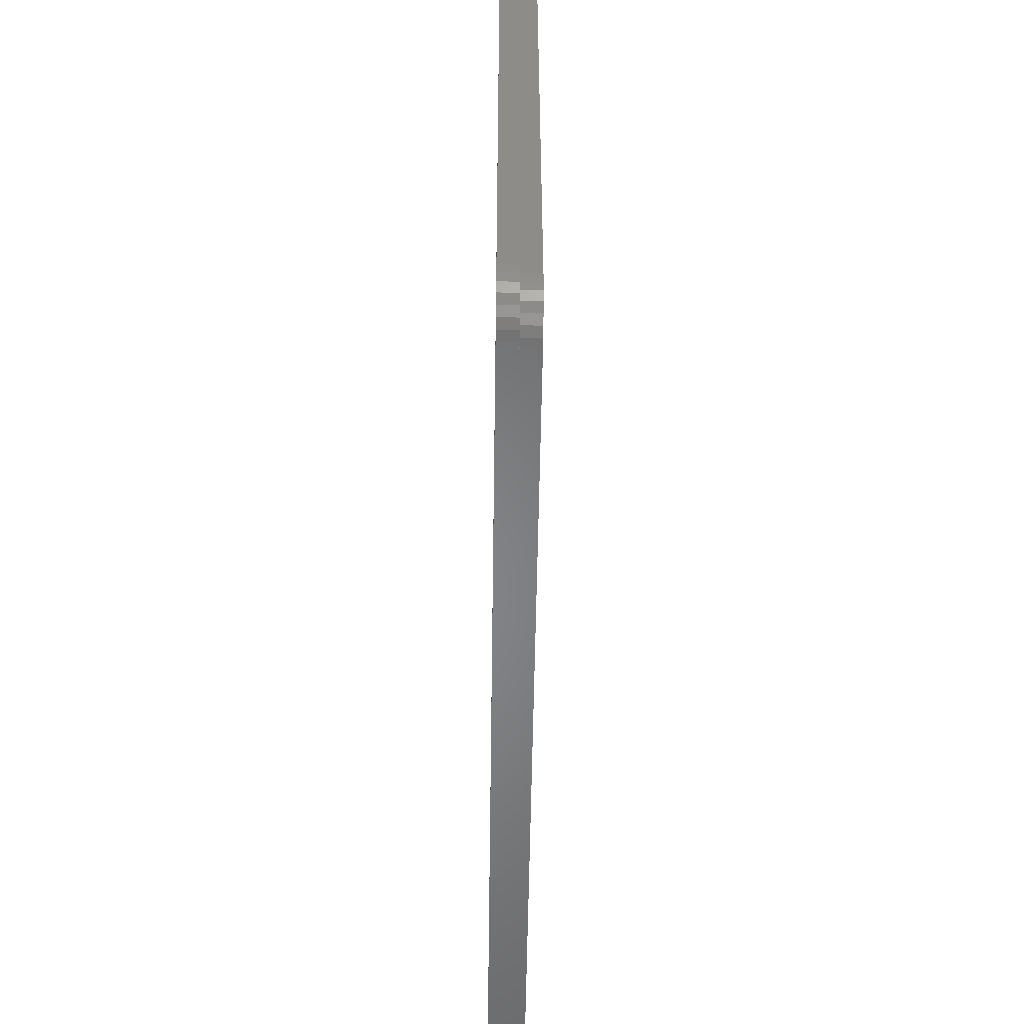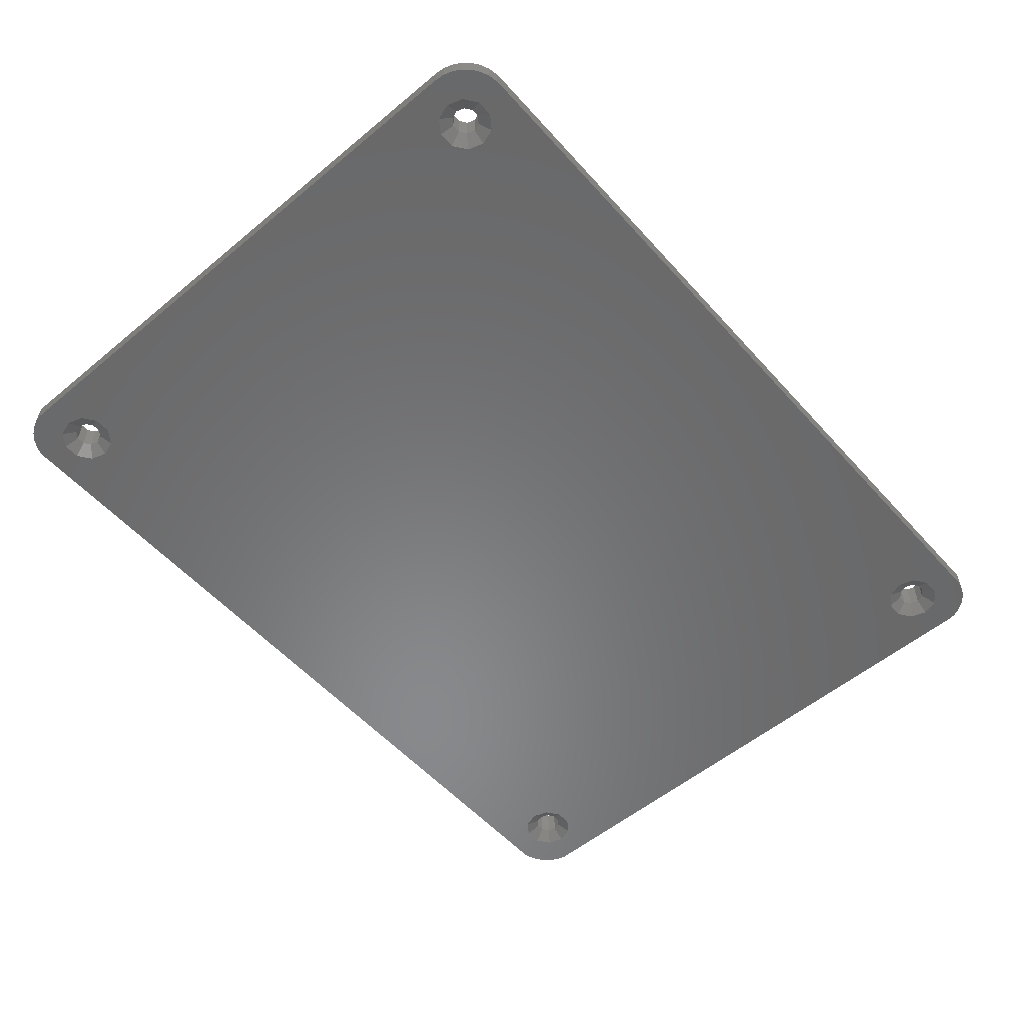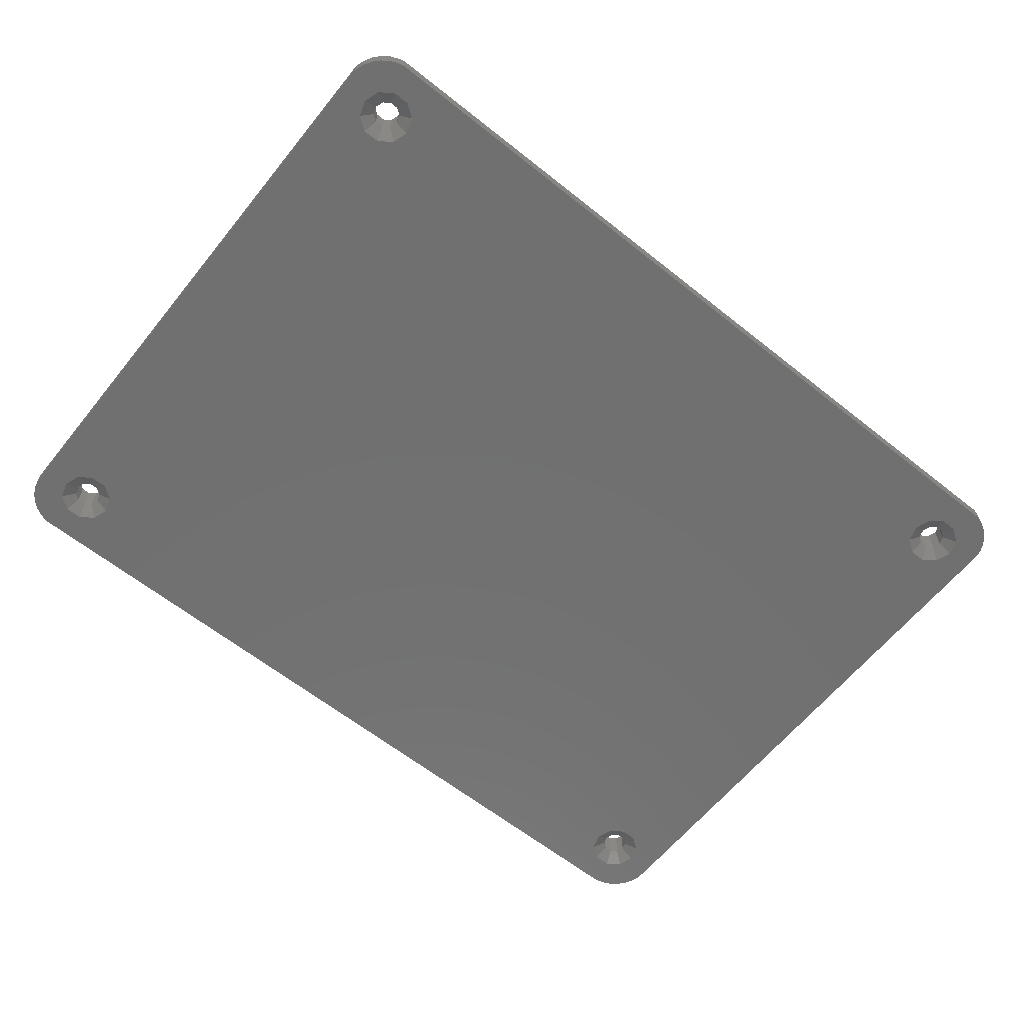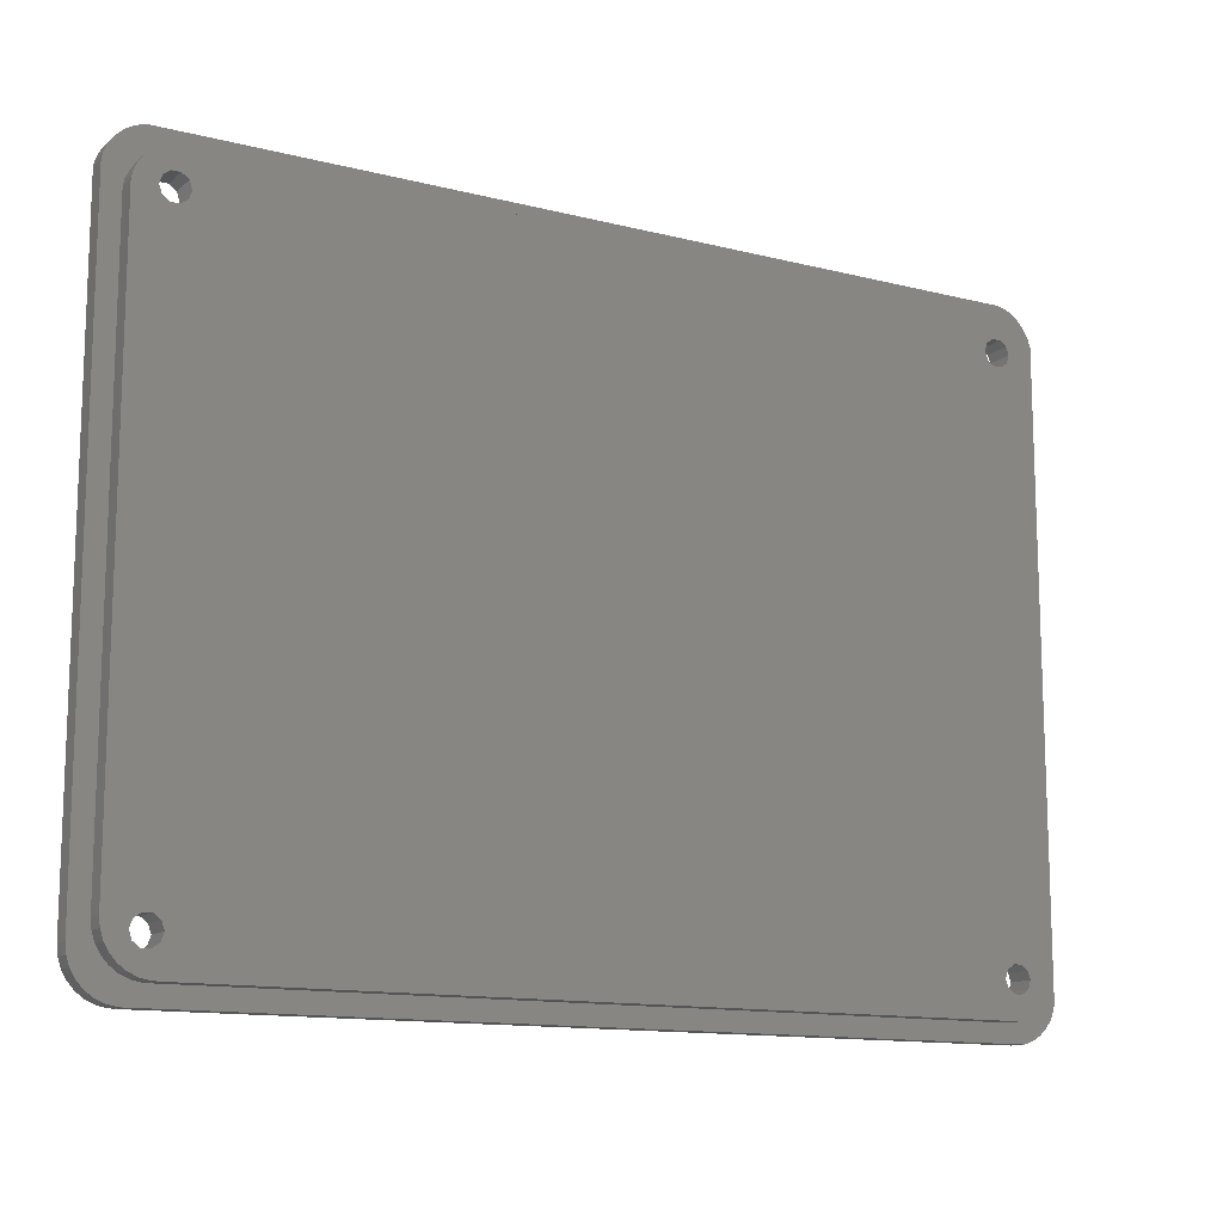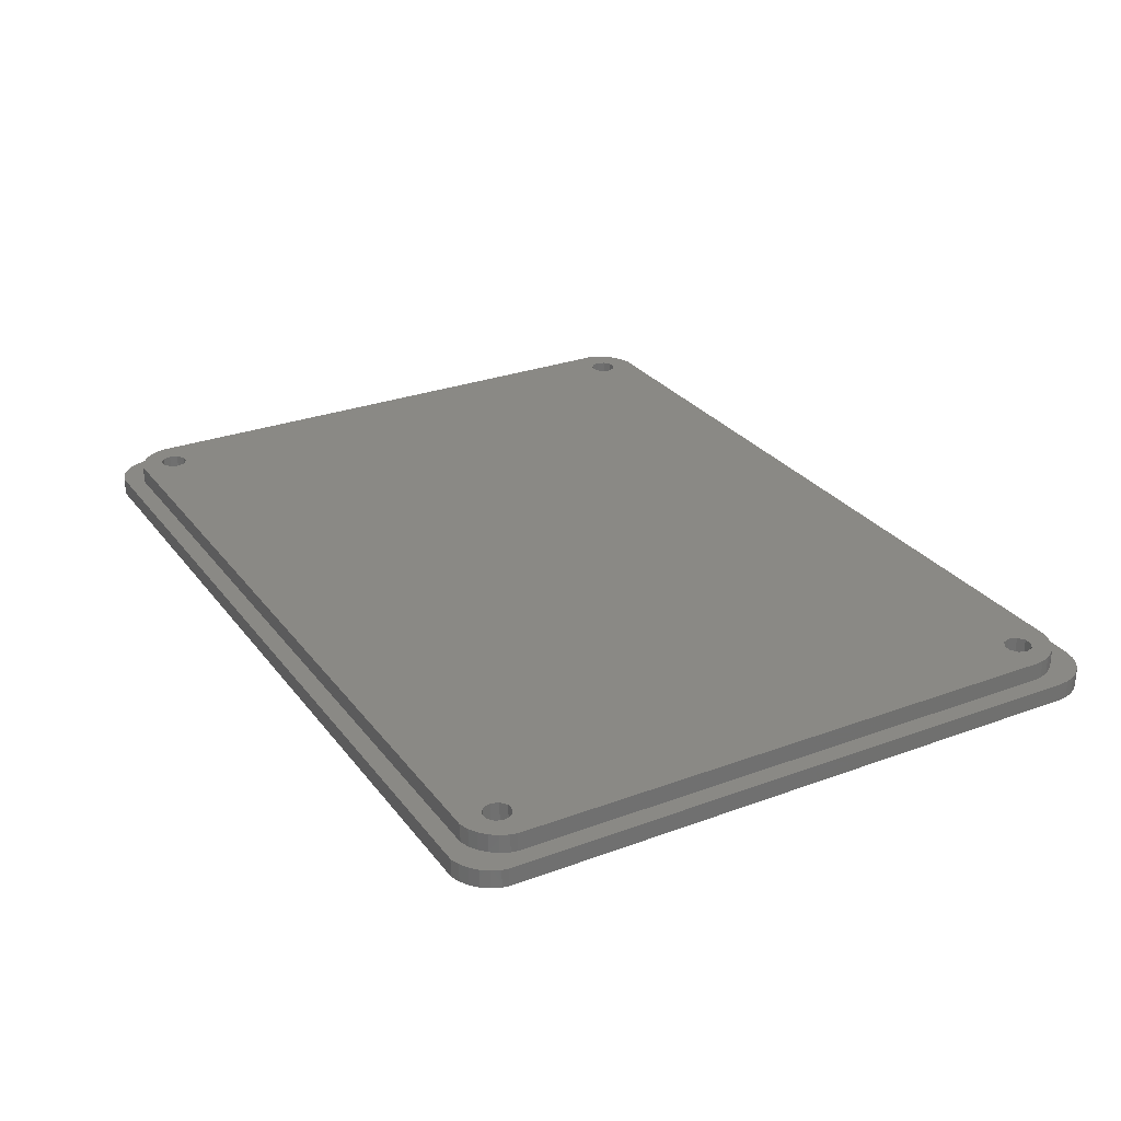
<metadata>
{"format":"stl","ext":"stl","renderer":"f3d","projection":"perspective","resolution":1024,"background":"white","views":[{"elev":-53.3,"azim":-90.8,"up":"+Y"},{"elev":-55.3,"azim":-48.9,"up":"+Z"},{"elev":-62.4,"azim":141.1,"up":"+Z"},{"elev":-12.9,"azim":-30.3,"up":"+Y"},{"elev":28.1,"azim":-119.3,"up":"+Z"}]}
</metadata>
<code>
# stl→obj: 256 verts, 524 faces
v -50 52.5 0
v -50 118.5 2
v -50 118.5 0
v -50 52.5 2
v -45 47.5 0
v 46.05 47.5 2
v -45 47.5 2
v 46.05 47.5 0
v -45.52 47.53 0
v -45 47.53 2
v -45.52 47.53 2
v -45 47.53 0
v -49.89 51.46 0
v -49.89 51.46 2
v -48.35 48.78 0
v -49.05 49.56 2
v -49.05 49.56 0
v -48.35 48.78 2
v -49.57 50.47 0
v -49.57 50.47 2
v -47.5 48.17 0
v -46.55 47.74 2
v -47.5 48.17 2
v -46.55 47.74 0
v -46.05 122.5 0
v -46.14 122.5 2
v -46.05 122.5 2
v -46.14 122.5 0
v -48.04 121.6 0
v -48.82 120.9 2
v -48.04 121.6 2
v -48.82 120.9 0
v -47.13 122.2 2
v -47.13 122.2 0
v -49.86 119.1 0
v -49.43 120.1 2
v -49.43 120.1 0
v -49.86 119.1 2
v 50 118.6 2
v 49.99 118.6 0
v 49.99 118.6 2
v 50 118.6 0
v 49.15 120.5 2
v 48.45 121.3 0
v 48.45 121.3 2
v 49.15 120.5 0
v 49.67 119.6 0
v 49.67 119.6 2
v 47.6 121.9 0
v 46.65 122.4 2
v 47.6 121.9 2
v 46.65 122.4 0
v 45.96 122.5 2
v 45.96 122.5 0
v 46.14 47.51 2
v 46.14 47.51 0
v 48.04 48.35 0
v 48.82 49.05 2
v 48.04 48.35 2
v 48.82 49.05 0
v 47.13 47.83 2
v 47.13 47.83 0
v 49.43 49.9 2
v 49.86 50.85 0
v 49.86 50.85 2
v 49.43 49.9 0
v 50 51.54 0
v 50 51.54 2
v -43 49.53 2
v -43.52 49.53 2
v -43 49.5 2
v 47.67 117.6 2
v 48 116.6 2
v 48 53.54 2
v 47.15 118.5 2
v 47.86 52.85 2
v 46.45 119.3 2
v 47.43 51.9 2
v 47.99 116.6 2
v 45.6 119.9 2
v 44.65 120.4 2
v 43.96 120.5 2
v -44.05 120.5 2
v -44.14 120.5 2
v -45.13 120.2 2
v -46.04 119.6 2
v -46.82 118.9 2
v -47.43 118.1 2
v 46.82 51.05 2
v 46.04 50.35 2
v 45.13 49.83 2
v 44.14 49.51 2
v 44.05 49.5 2
v -44.55 49.74 2
v -45.5 50.17 2
v -46.35 50.78 2
v -47.05 51.56 2
v -47.57 52.47 2
v -47.89 53.46 2
v -48 54.5 2
v -48 116.5 2
v -47.86 117.1 2
v -41.57 114.7 0
v 41.57 114.7 0
v -41.57 55.26 0
v -41 116.5 0
v -43.07 56.35 0
v -43.07 113.6 0
v -44.93 56.35 0
v -44.93 113.6 0
v -46.43 55.26 0
v -46.43 114.7 0
v -47 53.5 0
v 46.43 114.7 0
v 47 116.5 0
v 44.93 56.35 0
v 46.43 55.26 0
v 44.93 113.6 0
v 43.07 56.35 0
v 43.07 113.6 0
v 41.57 55.26 0
v -41 53.5 0
v 41 53.5 0
v 46.43 51.74 0
v 47 53.5 0
v 44.93 50.65 0
v 43.07 50.65 0
v 41.57 51.74 0
v -41.57 51.74 0
v -43.07 50.65 0
v -44.93 50.65 0
v -46.43 51.74 0
v -47 116.5 0
v 46.43 118.3 0
v 44.93 119.4 0
v 43.07 119.4 0
v 41.57 118.3 0
v 41 116.5 0
v -41.57 118.3 0
v -43.07 119.4 0
v -44.93 119.4 0
v -46.43 118.3 0
v -48 116.5 4
v -48 54.5 4
v 44.05 49.5 4
v -43 49.5 4
v -43 49.53 4
v -43.52 49.53 4
v -47.89 53.46 4
v -47.05 51.56 4
v -46.35 50.78 4
v -47.57 52.47 4
v -44.55 49.74 4
v -45.5 50.17 4
v -44.14 120.5 4
v -44.05 120.5 4
v -46.82 118.9 4
v -46.04 119.6 4
v -45.13 120.2 4
v -47.43 118.1 4
v -47.86 117.1 4
v 48 116.6 4
v 47.99 116.6 4
v 47.15 118.5 4
v 46.45 119.3 4
v 47.67 117.6 4
v 44.65 120.4 4
v 45.6 119.9 4
v 43.96 120.5 4
v 44.14 49.51 4
v 46.82 51.05 4
v 46.04 50.35 4
v 45.13 49.83 4
v 47.43 51.9 4
v 47.86 52.85 4
v 48 53.54 4
v -43.54 52.07 4
v -42.79 52.62 4
v -44.46 52.07 4
v -45.21 52.62 4
v -45.5 53.5 4
v -42.79 54.38 4
v 42.79 54.38 4
v -42.79 115.6 4
v -42.5 53.5 4
v -43.54 115.1 4
v -43.54 54.93 4
v -44.46 115.1 4
v -44.46 54.93 4
v -45.21 115.6 4
v -45.5 116.5 4
v -45.21 54.38 4
v 44.46 115.1 4
v 45.21 54.38 4
v 45.5 53.5 4
v 44.46 54.93 4
v 43.54 115.1 4
v 43.54 54.93 4
v 42.79 115.6 4
v -42.5 116.5 4
v 42.5 116.5 4
v 45.21 117.4 4
v 45.5 116.5 4
v 44.46 117.9 4
v 43.54 117.9 4
v 42.79 117.4 4
v -42.79 117.4 4
v -43.54 117.9 4
v -44.46 117.9 4
v -45.21 117.4 4
v 45.21 115.6 4
v 45.21 52.62 4
v 44.46 52.07 4
v 43.54 52.07 4
v 42.79 52.62 4
v 42.5 53.5 4
v -42.5 53.5 1
v -42.79 54.38 1
v -45.21 54.38 1
v -45.5 53.5 1
v -44.46 54.93 1
v -43.54 54.93 1
v -43.54 52.07 1
v -44.46 52.07 1
v -42.79 52.62 1
v -45.21 52.62 1
v -42.5 116.5 1
v -42.79 117.4 1
v -45.21 117.4 1
v -45.5 116.5 1
v -44.46 117.9 1
v -43.54 117.9 1
v -43.54 115.1 1
v -44.46 115.1 1
v -42.79 115.6 1
v -45.21 115.6 1
v 45.5 53.5 1
v 45.21 54.38 1
v 44.46 52.07 1
v 45.21 52.62 1
v 43.54 54.93 1
v 42.79 54.38 1
v 44.46 54.93 1
v 42.5 53.5 1
v 42.79 52.62 1
v 43.54 52.07 1
v 45.5 116.5 1
v 45.21 117.4 1
v 44.46 115.1 1
v 45.21 115.6 1
v 43.54 117.9 1
v 42.79 117.4 1
v 44.46 117.9 1
v 42.5 116.5 1
v 42.79 115.6 1
v 43.54 115.1 1
f 1 2 3
f 2 1 4
f 5 6 7
f 6 5 8
f 9 10 11
f 10 9 12
f 13 4 1
f 4 13 14
f 15 16 17
f 16 15 18
f 19 14 13
f 14 19 20
f 17 20 19
f 20 17 16
f 21 22 23
f 22 21 24
f 24 11 22
f 11 24 9
f 15 23 18
f 23 15 21
f 5 10 12
f 10 5 7
f 25 26 27
f 26 25 28
f 29 30 31
f 30 29 32
f 28 33 26
f 33 28 34
f 34 31 33
f 31 34 29
f 35 36 37
f 36 35 38
f 3 38 35
f 38 3 2
f 37 30 32
f 30 37 36
f 39 40 41
f 40 39 42
f 43 44 45
f 44 43 46
f 41 47 48
f 47 41 40
f 48 46 43
f 46 48 47
f 49 50 51
f 50 49 52
f 52 53 50
f 53 52 54
f 44 51 45
f 51 44 49
f 8 55 6
f 55 8 56
f 57 58 59
f 58 57 60
f 56 61 55
f 61 56 62
f 62 59 61
f 59 62 57
f 63 64 65
f 64 63 66
f 65 67 68
f 67 65 64
f 58 66 63
f 66 58 60
f 69 70 71
f 72 39 41
f 39 73 68
f 72 41 48
f 68 73 74
f 75 48 43
f 76 68 74
f 77 43 45
f 78 68 76
f 68 78 65
f 39 79 73
f 39 72 79
f 77 45 51
f 48 75 72
f 80 51 50
f 43 77 75
f 80 50 53
f 51 80 77
f 53 81 80
f 53 82 81
f 53 83 82
f 27 83 53
f 27 84 83
f 27 85 84
f 26 85 27
f 33 85 26
f 85 33 86
f 31 86 33
f 86 31 87
f 30 87 31
f 36 87 30
f 38 88 36
f 87 36 88
f 65 78 63
f 89 63 78
f 63 89 58
f 58 89 59
f 90 59 89
f 59 90 61
f 91 61 90
f 61 91 55
f 55 91 6
f 92 6 91
f 93 6 92
f 71 6 93
f 10 70 94
f 10 71 70
f 7 71 10
f 71 7 6
f 11 94 95
f 94 11 10
f 23 95 96
f 95 22 11
f 16 96 97
f 95 23 22
f 20 97 98
f 4 98 99
f 4 99 100
f 96 18 23
f 101 2 100
f 2 88 38
f 98 4 14
f 88 2 102
f 96 16 18
f 102 2 101
f 97 20 16
f 100 2 4
f 98 14 20
f 68 42 39
f 42 68 67
f 103 104 105
f 104 103 106
f 107 103 105
f 107 108 103
f 109 108 107
f 109 110 108
f 111 110 109
f 111 112 110
f 1 111 113
f 111 1 112
f 67 114 42
f 42 114 115
f 116 114 117
f 116 118 114
f 119 118 116
f 119 120 118
f 121 120 119
f 121 104 120
f 122 121 123
f 105 121 122
f 67 124 125
f 126 62 56
f 126 56 8
f 57 126 124
f 8 127 126
f 8 128 127
f 121 105 104
f 128 122 123
f 5 128 8
f 128 129 122
f 128 5 129
f 129 5 130
f 130 5 12
f 130 12 131
f 9 131 12
f 24 131 9
f 21 131 24
f 131 21 132
f 3 112 1
f 15 132 21
f 17 132 15
f 112 3 133
f 19 132 17
f 35 133 3
f 13 132 19
f 133 29 34
f 132 13 113
f 133 32 29
f 113 13 1
f 133 37 32
f 133 35 37
f 114 67 117
f 124 67 64
f 117 67 125
f 124 64 66
f 134 42 115
f 124 66 60
f 42 134 40
f 124 60 57
f 40 134 47
f 126 57 62
f 47 134 46
f 46 134 44
f 44 134 49
f 135 49 134
f 49 135 52
f 52 135 54
f 136 54 135
f 137 54 136
f 104 106 138
f 138 106 137
f 139 137 106
f 137 139 54
f 25 139 140
f 25 140 141
f 139 25 54
f 141 28 25
f 34 141 142
f 34 142 133
f 141 34 28
f 54 27 53
f 27 54 25
f 100 143 101
f 143 100 144
f 71 145 146
f 145 71 93
f 70 147 148
f 147 70 69
f 99 144 100
f 144 99 149
f 96 150 97
f 150 96 151
f 98 149 99
f 149 98 152
f 97 152 98
f 152 97 150
f 95 153 154
f 153 95 94
f 94 148 153
f 148 94 70
f 96 154 151
f 154 96 95
f 71 147 69
f 147 71 146
f 83 155 156
f 155 83 84
f 86 157 158
f 157 86 87
f 84 159 155
f 159 84 85
f 85 158 159
f 158 85 86
f 102 160 88
f 160 102 161
f 101 161 102
f 161 101 143
f 88 157 87
f 157 88 160
f 162 79 163
f 79 162 73
f 164 77 165
f 77 164 75
f 163 72 166
f 72 163 79
f 166 75 164
f 75 166 72
f 80 167 168
f 167 80 81
f 81 169 167
f 169 81 82
f 77 168 165
f 168 77 80
f 93 170 145
f 170 93 92
f 90 171 172
f 171 90 89
f 92 173 170
f 173 92 91
f 91 172 173
f 172 91 90
f 174 76 175
f 76 174 78
f 175 74 176
f 74 175 76
f 171 78 174
f 78 171 89
f 177 147 178
f 147 177 148
f 153 177 179
f 177 153 148
f 151 179 180
f 152 180 181
f 179 154 153
f 182 183 184
f 183 182 185
f 186 182 184
f 186 187 182
f 188 187 186
f 188 189 187
f 143 188 190
f 188 144 189
f 143 190 191
f 189 144 192
f 162 193 176
f 176 194 195
f 196 176 193
f 176 196 194
f 197 196 193
f 197 198 196
f 199 198 197
f 199 183 198
f 200 199 201
f 184 199 200
f 166 202 203
f 204 168 167
f 165 204 202
f 169 204 167
f 169 205 204
f 169 206 205
f 199 184 183
f 206 200 201
f 207 206 169
f 206 207 200
f 156 207 169
f 207 156 208
f 155 208 156
f 155 209 208
f 159 209 155
f 158 209 159
f 209 158 210
f 192 144 181
f 157 210 158
f 160 210 157
f 149 181 144
f 210 160 191
f 179 151 154
f 161 191 160
f 180 150 151
f 191 161 143
f 180 152 150
f 188 143 144
f 181 149 152
f 203 162 163
f 211 162 203
f 203 163 166
f 193 162 211
f 202 166 164
f 176 195 175
f 202 164 165
f 175 195 174
f 204 165 168
f 212 174 195
f 174 212 171
f 171 212 172
f 213 172 212
f 172 213 173
f 213 170 173
f 214 170 213
f 170 214 145
f 215 145 214
f 183 185 216
f 146 216 185
f 216 146 215
f 147 185 178
f 185 147 146
f 215 146 145
f 176 73 162
f 73 176 74
f 82 156 169
f 156 82 83
f 217 182 218
f 182 217 185
f 181 219 192
f 219 181 220
f 221 187 189
f 187 221 222
f 222 182 187
f 182 222 218
f 192 221 189
f 221 192 219
f 223 179 177
f 179 223 224
f 225 185 217
f 185 225 178
f 178 223 177
f 223 178 225
f 224 180 179
f 180 224 226
f 180 220 181
f 220 180 226
f 227 207 228
f 207 227 200
f 191 229 210
f 229 191 230
f 231 208 209
f 208 231 232
f 232 207 208
f 207 232 228
f 210 231 209
f 231 210 229
f 233 188 186
f 188 233 234
f 235 200 227
f 200 235 184
f 190 230 191
f 230 190 236
f 184 233 186
f 233 184 235
f 234 190 188
f 190 234 236
f 237 194 238
f 194 237 195
f 212 239 213
f 239 212 240
f 183 241 198
f 241 183 242
f 243 194 196
f 194 243 238
f 216 242 183
f 242 216 244
f 241 196 198
f 196 241 243
f 215 244 216
f 244 215 245
f 246 215 214
f 215 246 245
f 240 195 237
f 195 240 212
f 239 214 213
f 214 239 246
f 247 202 248
f 202 247 203
f 211 249 193
f 249 211 250
f 206 251 205
f 251 206 252
f 253 202 204
f 202 253 248
f 201 252 206
f 252 201 254
f 251 204 205
f 204 251 253
f 199 254 201
f 254 199 255
f 250 203 247
f 203 250 211
f 249 197 193
f 197 249 256
f 256 199 197
f 199 256 255
f 217 105 122
f 105 217 218
f 132 220 226
f 220 132 113
f 219 109 221
f 109 219 111
f 130 224 223
f 224 130 131
f 220 111 219
f 111 220 113
f 221 107 222
f 107 221 109
f 218 107 105
f 107 218 222
f 131 226 224
f 226 131 132
f 129 217 122
f 217 129 225
f 130 225 129
f 223 225 130
f 227 139 106
f 139 227 228
f 112 230 236
f 230 112 133
f 229 141 231
f 141 229 142
f 108 234 233
f 234 108 110
f 230 142 229
f 142 230 133
f 231 140 232
f 140 231 141
f 228 140 139
f 140 228 232
f 110 236 234
f 236 110 112
f 103 227 106
f 227 103 235
f 108 235 103
f 233 235 108
f 237 117 125
f 117 237 238
f 245 246 127
f 245 127 128
f 242 119 241
f 119 242 121
f 126 240 124
f 240 126 239
f 244 121 242
f 121 244 123
f 241 116 243
f 116 241 119
f 238 116 117
f 116 238 243
f 126 246 239
f 246 126 127
f 124 237 125
f 237 124 240
f 128 244 245
f 244 128 123
f 247 134 115
f 134 247 248
f 255 256 120
f 255 120 104
f 252 136 251
f 136 252 137
f 118 250 114
f 250 118 249
f 254 137 252
f 137 254 138
f 251 135 253
f 135 251 136
f 248 135 134
f 135 248 253
f 118 256 249
f 256 118 120
f 114 247 115
f 247 114 250
f 104 254 255
f 254 104 138

</code>
